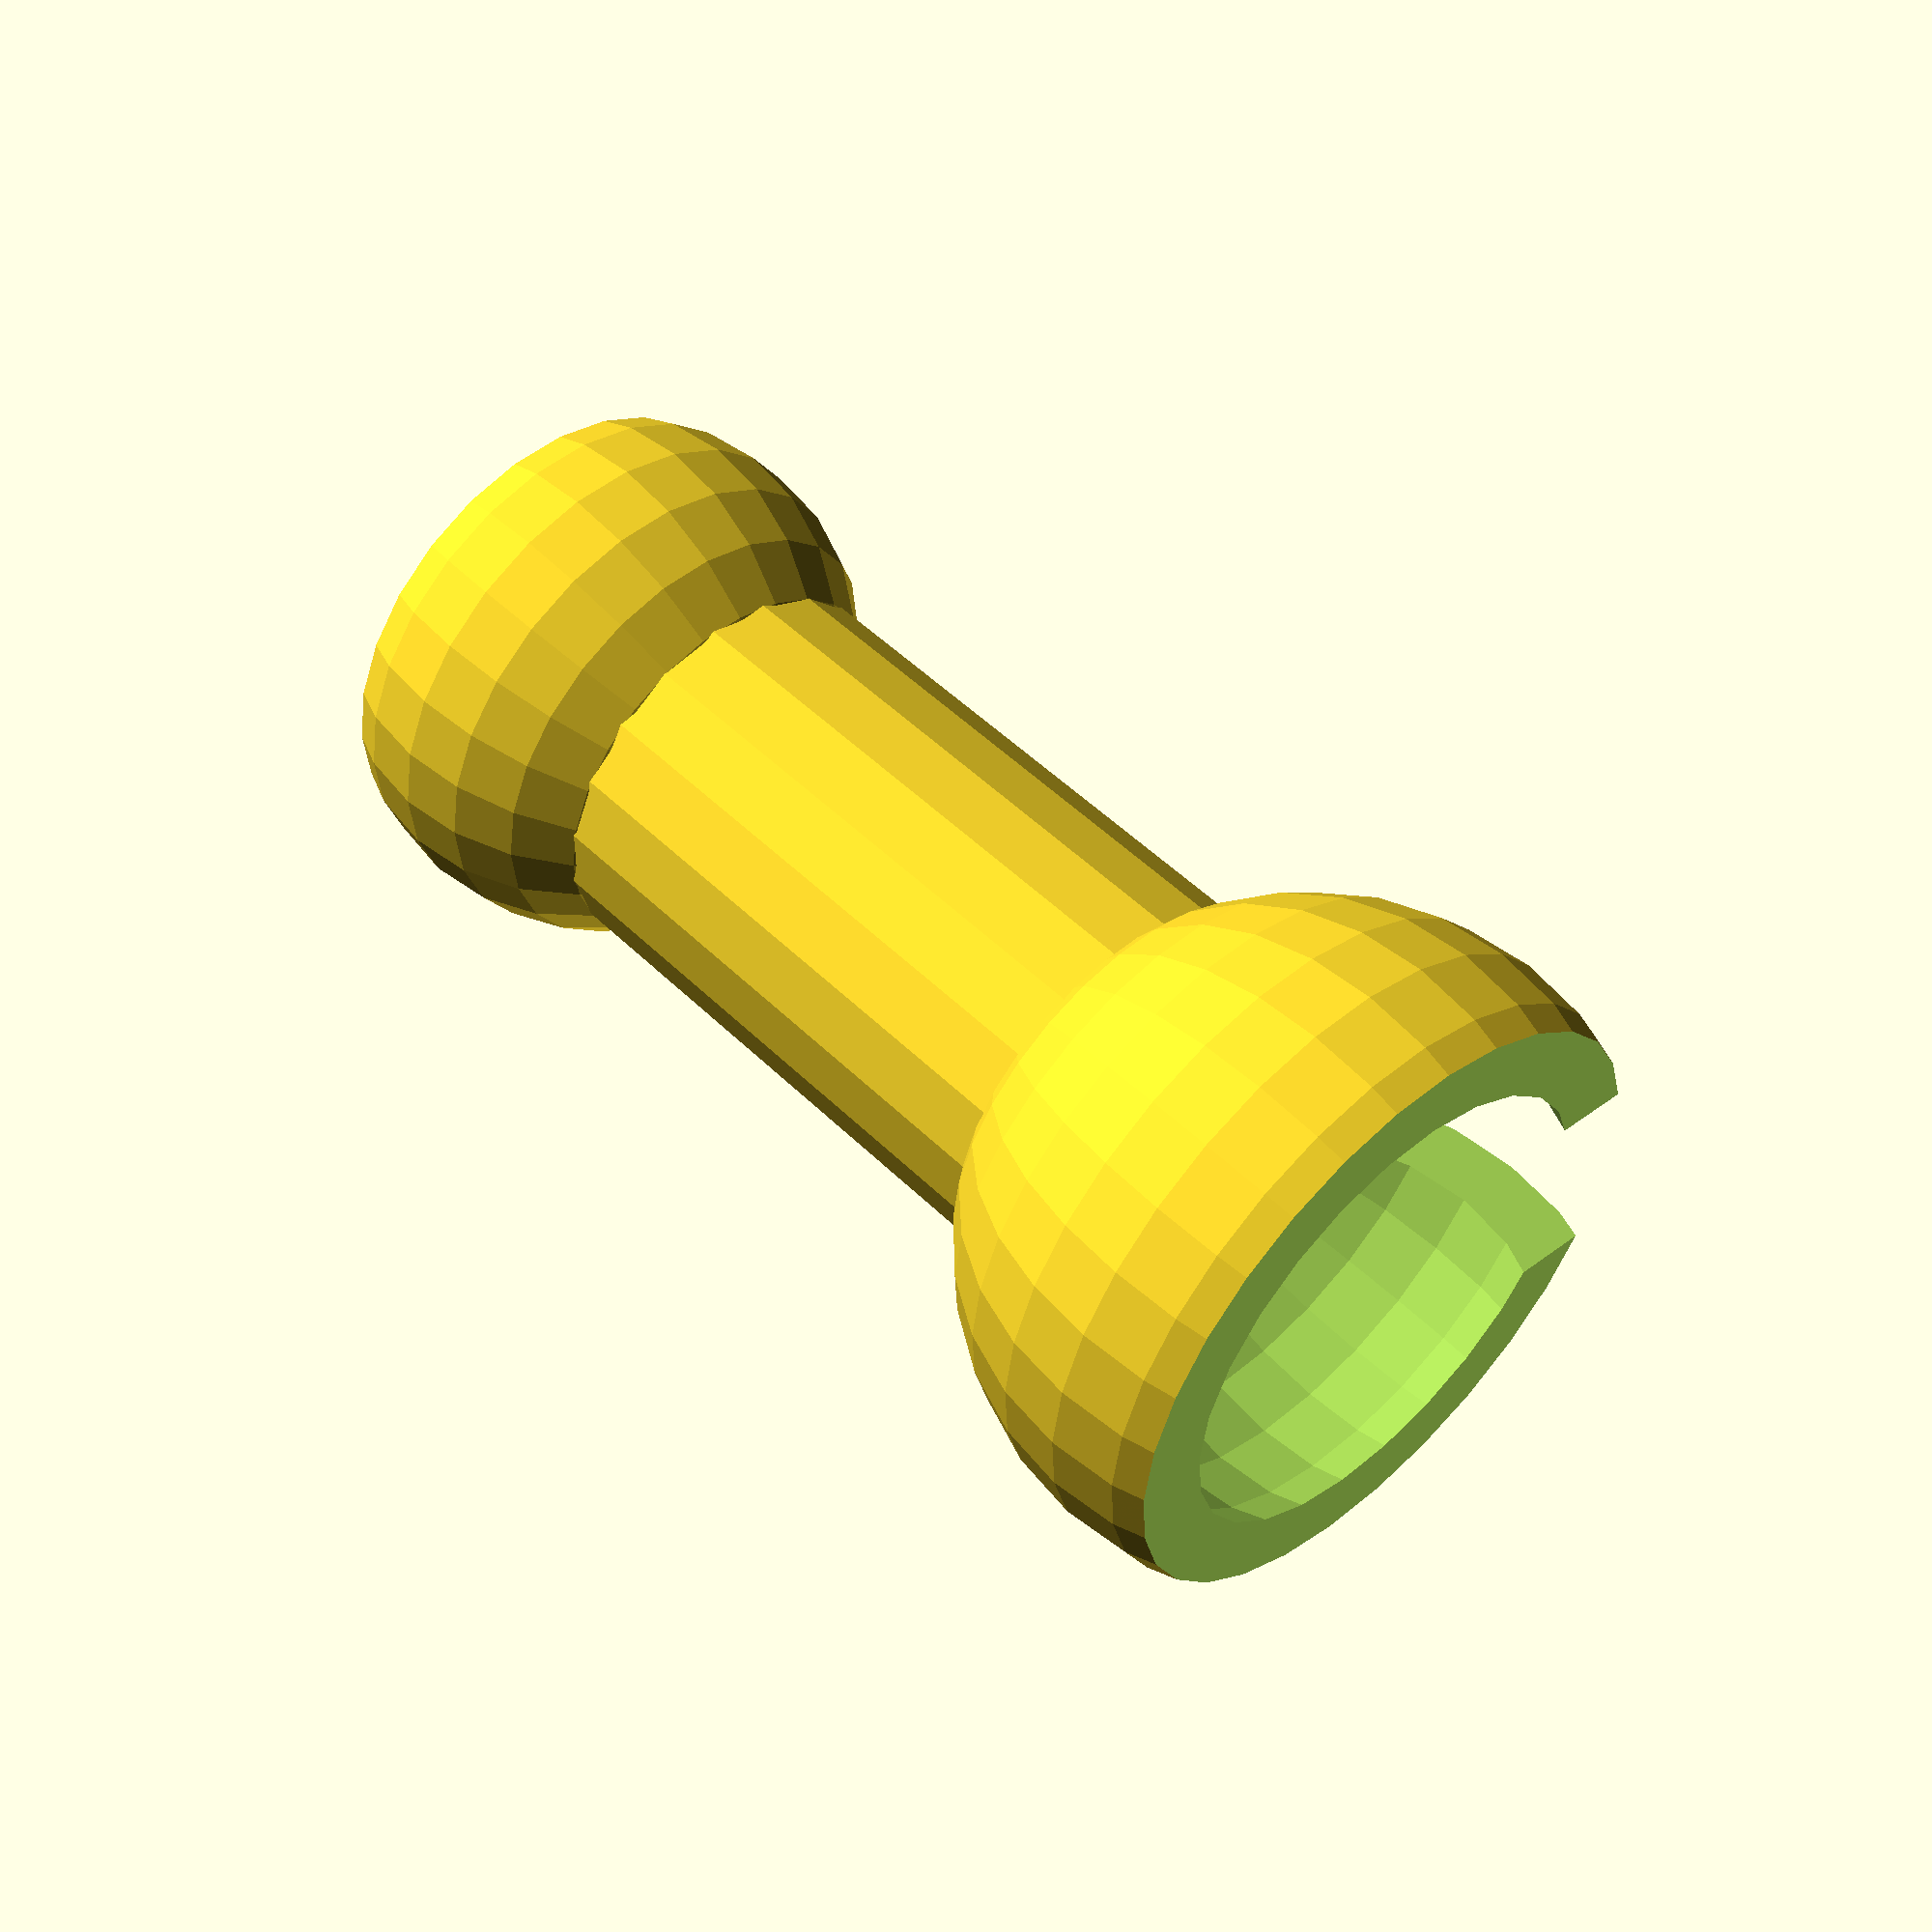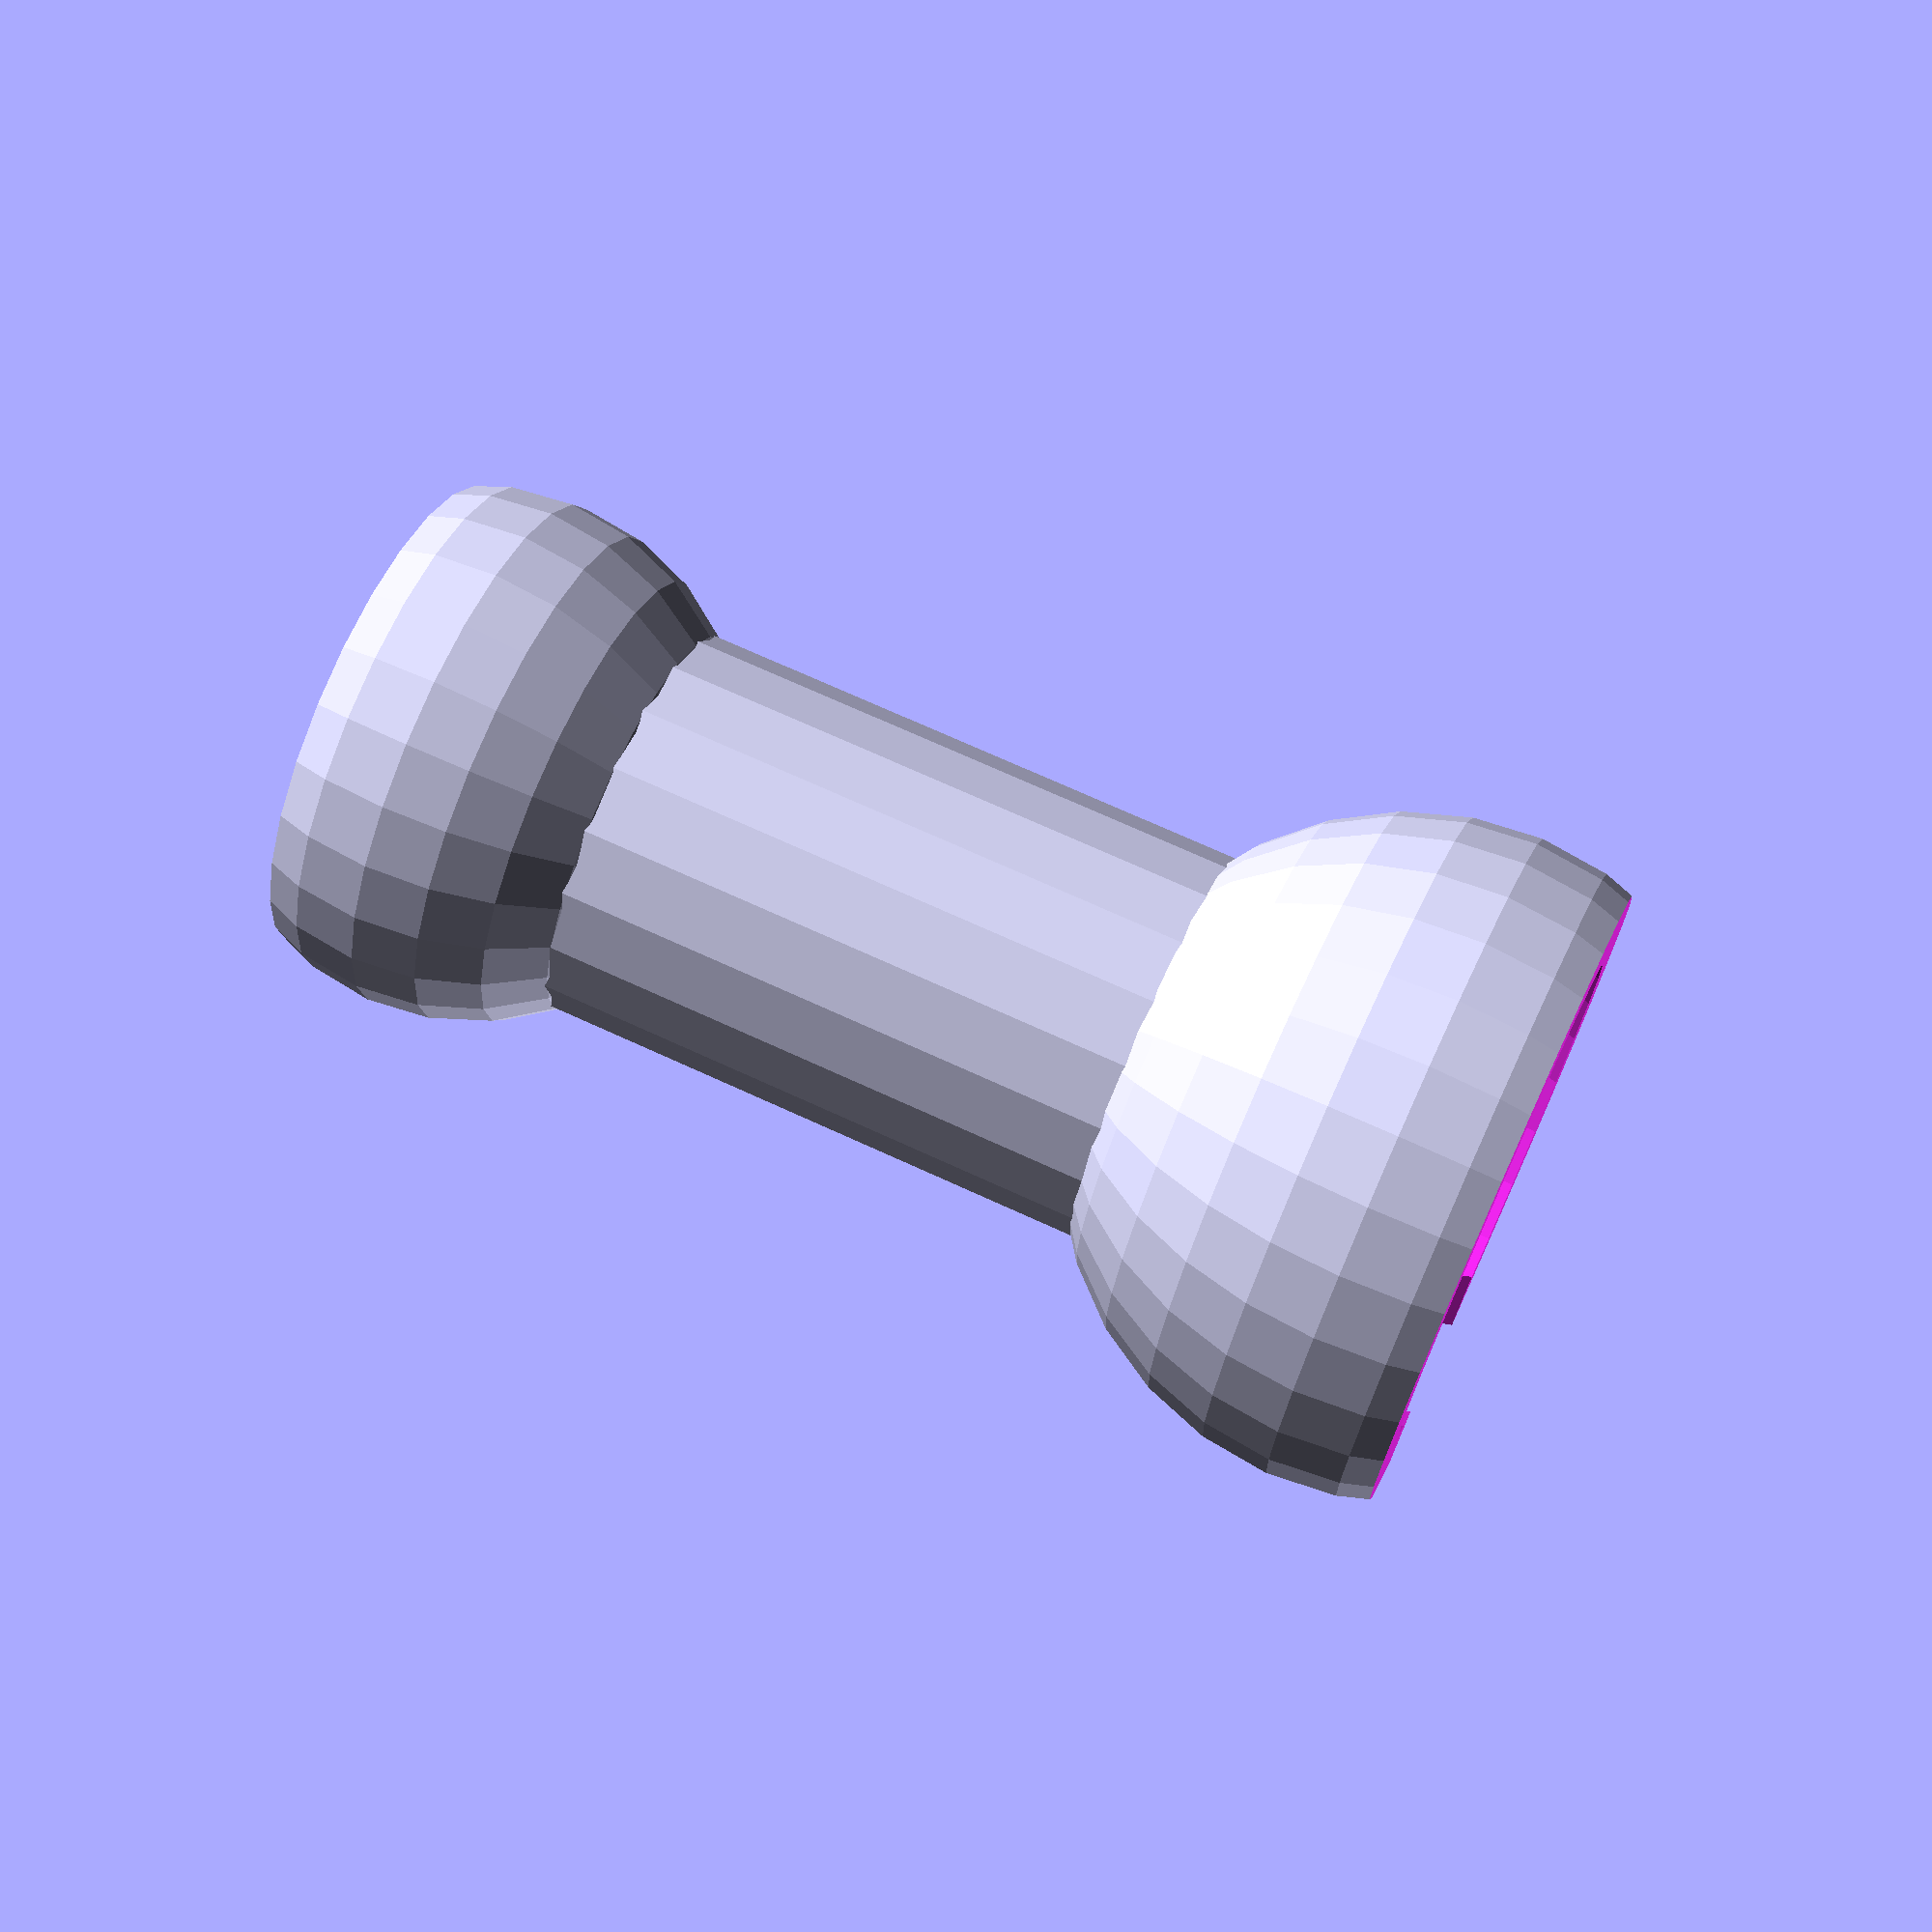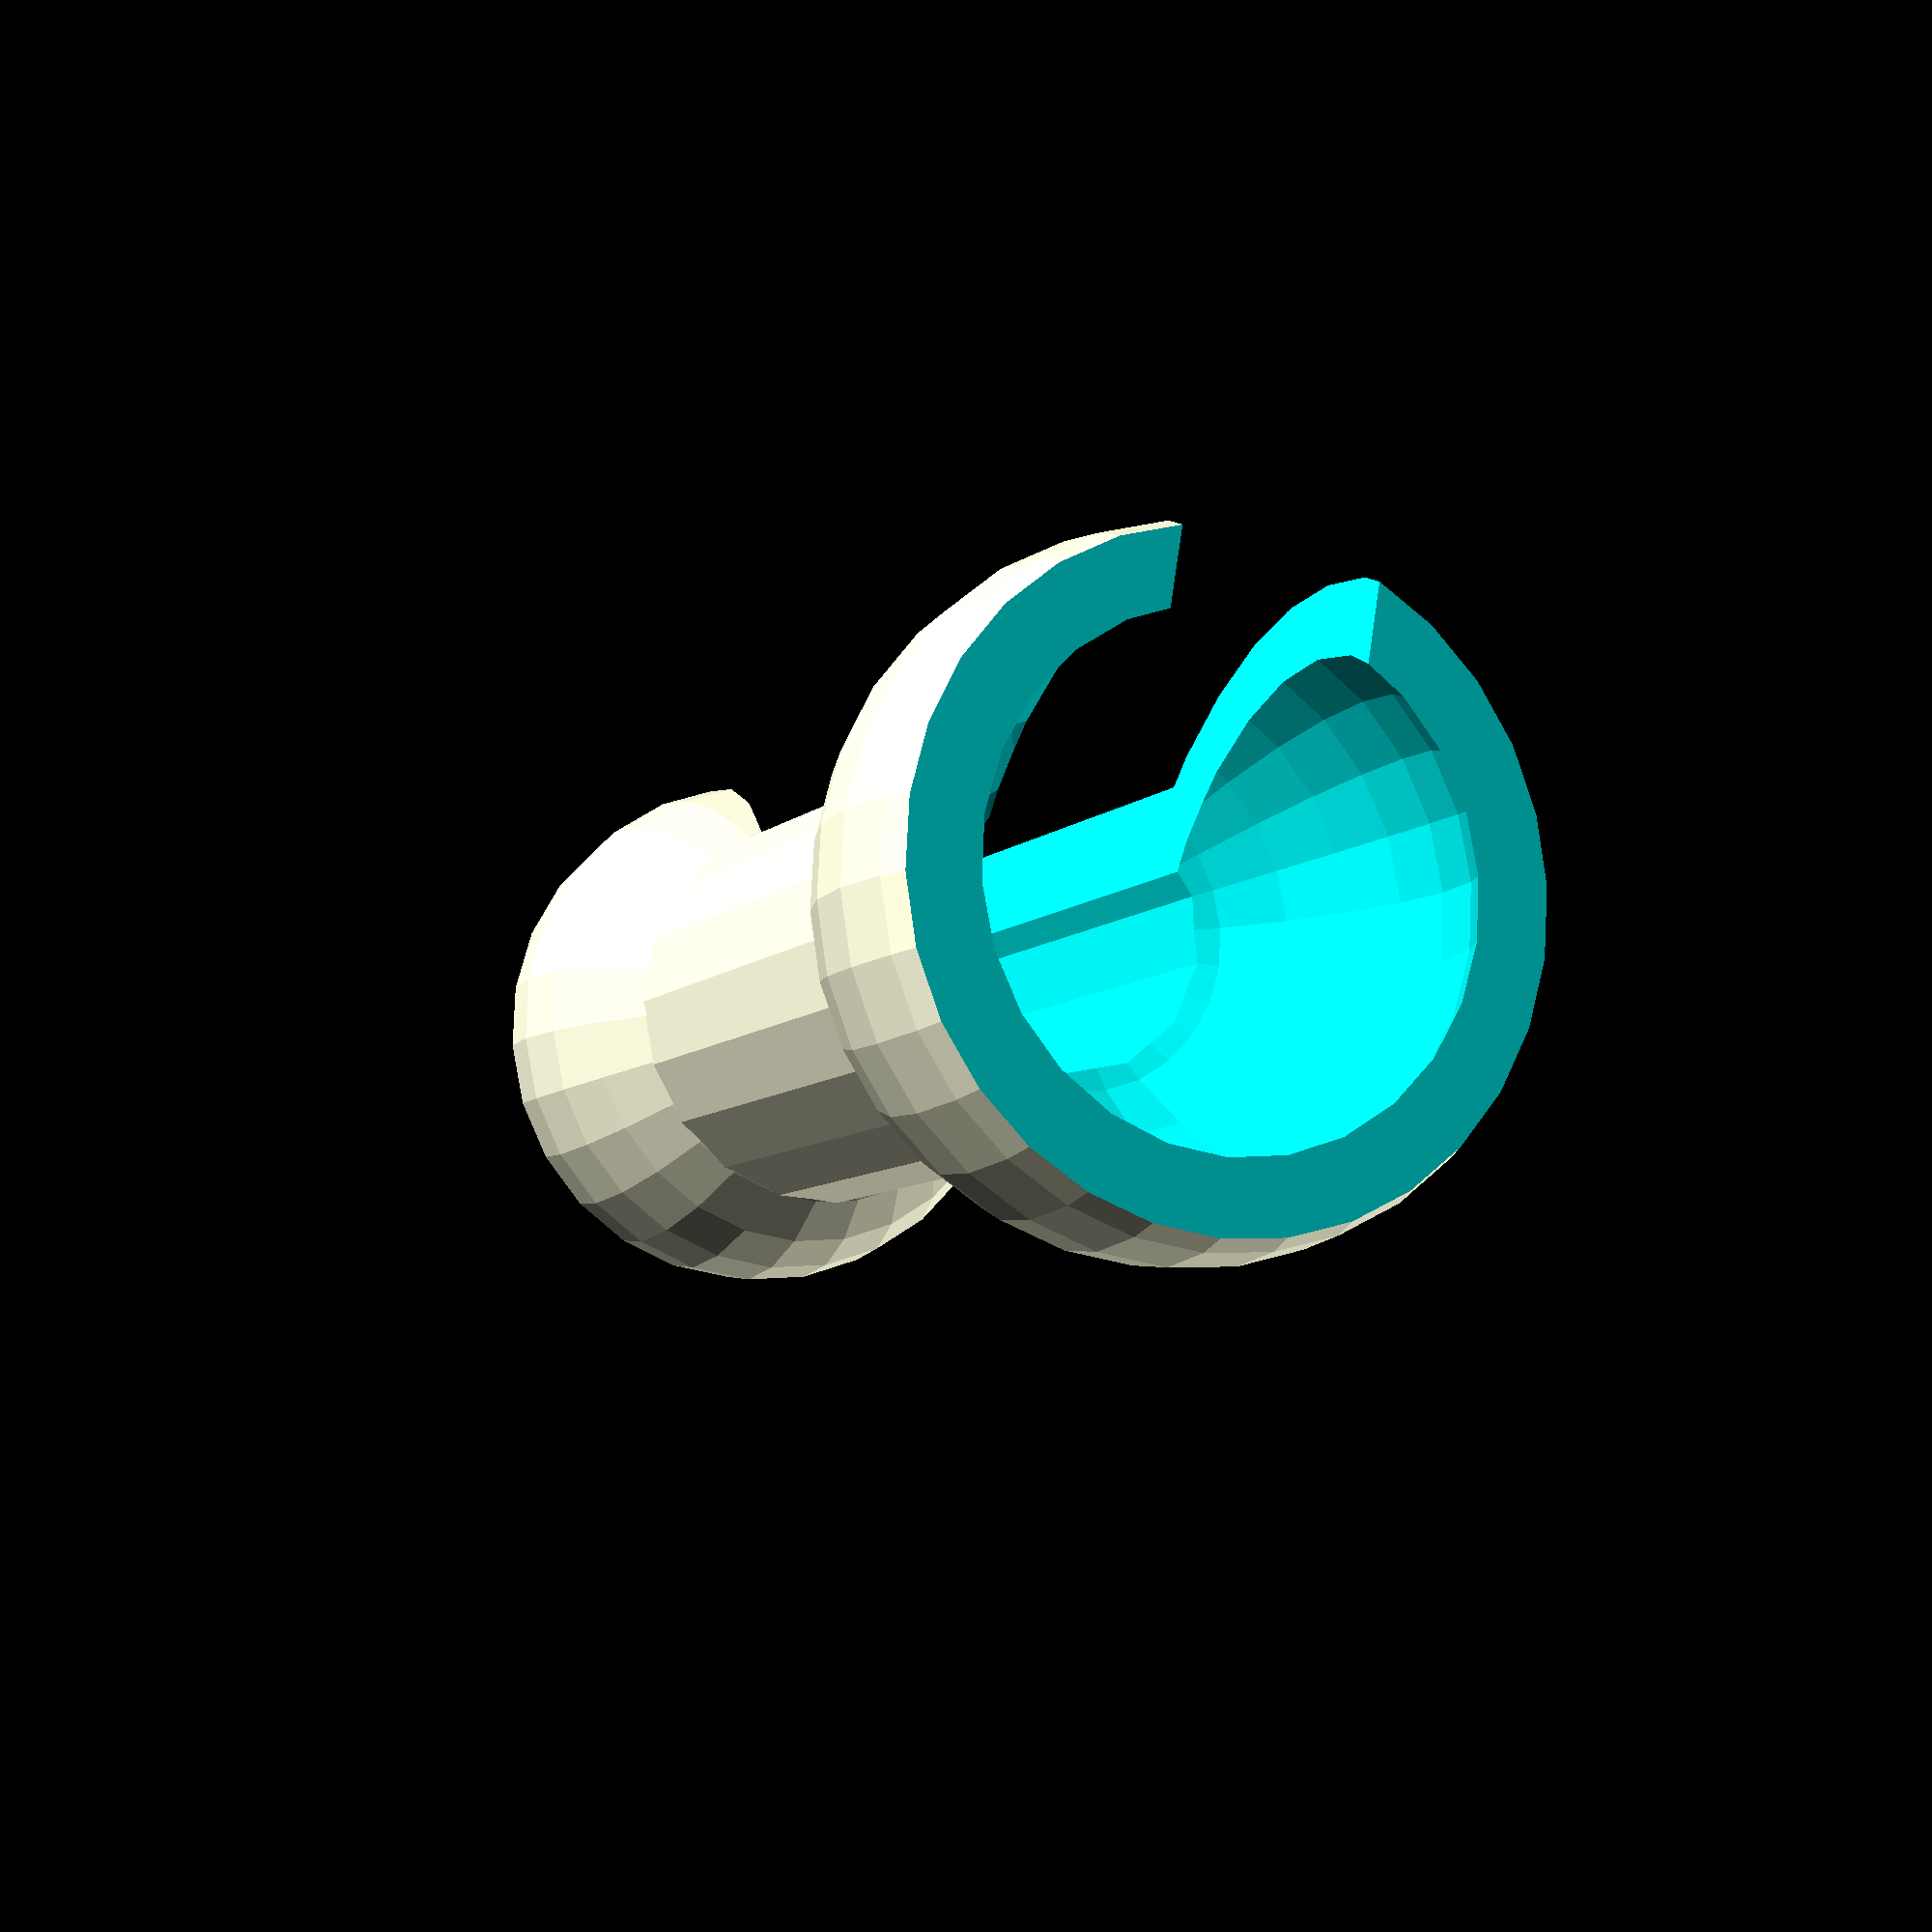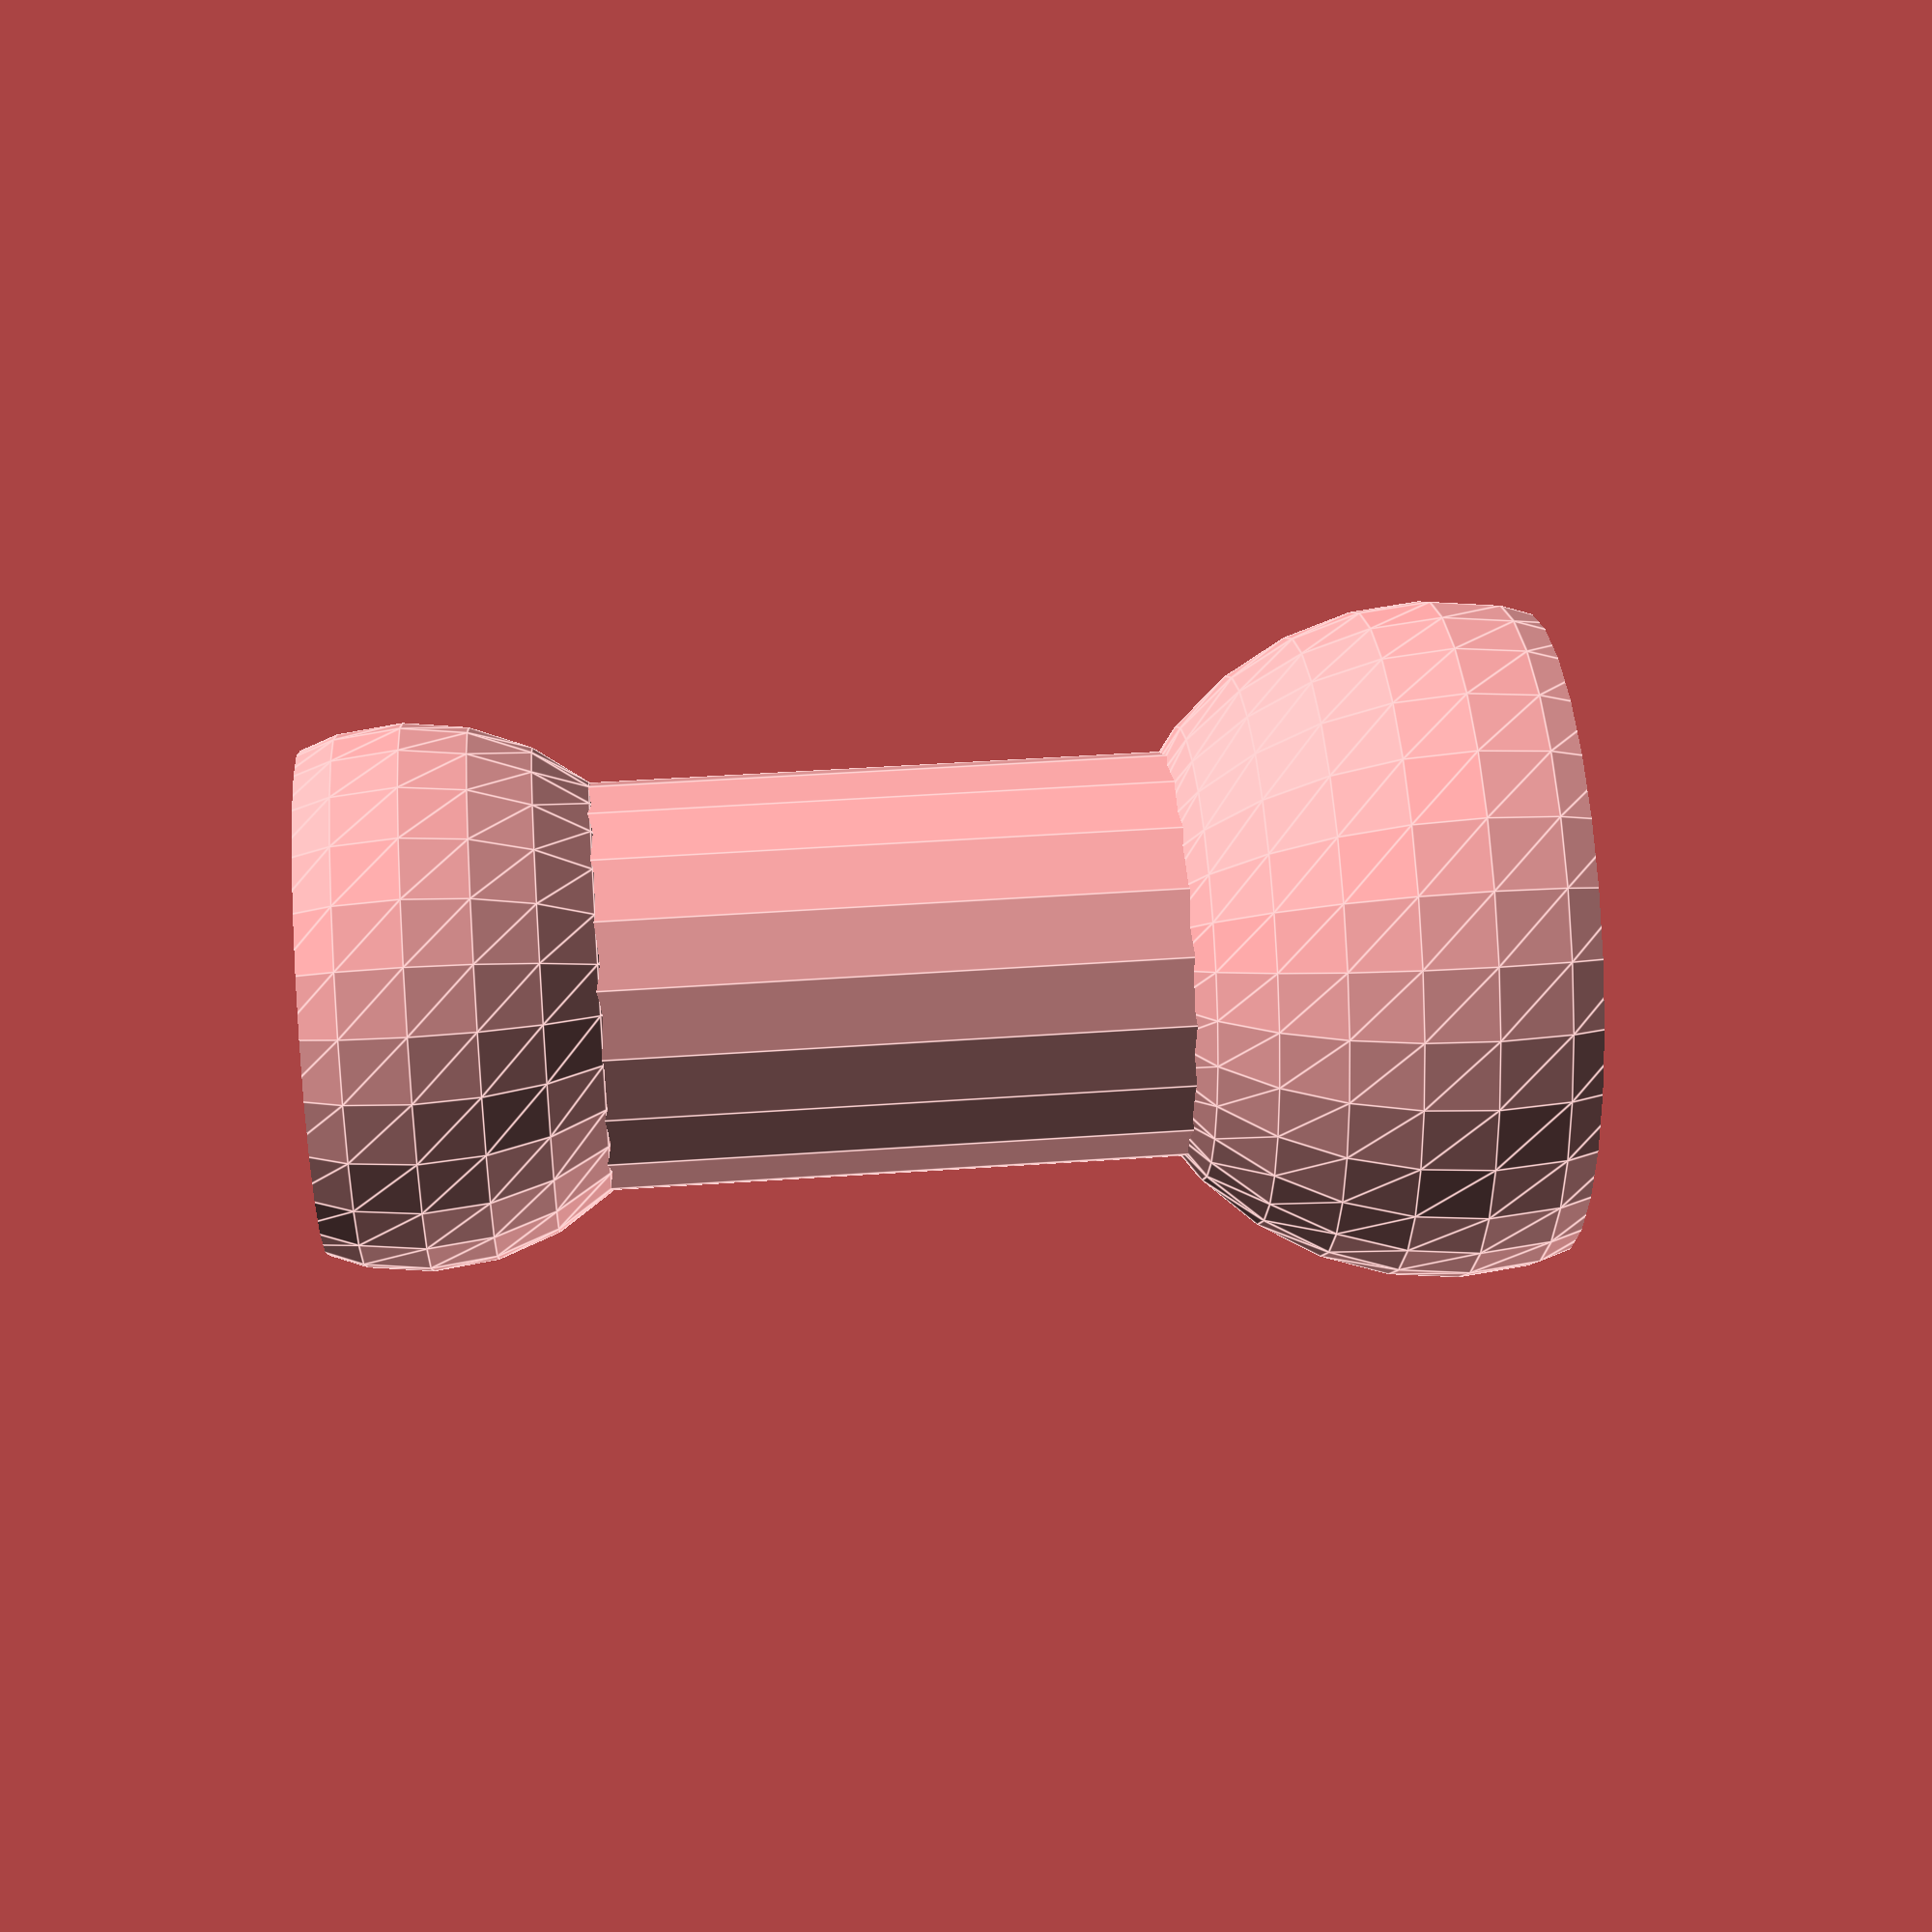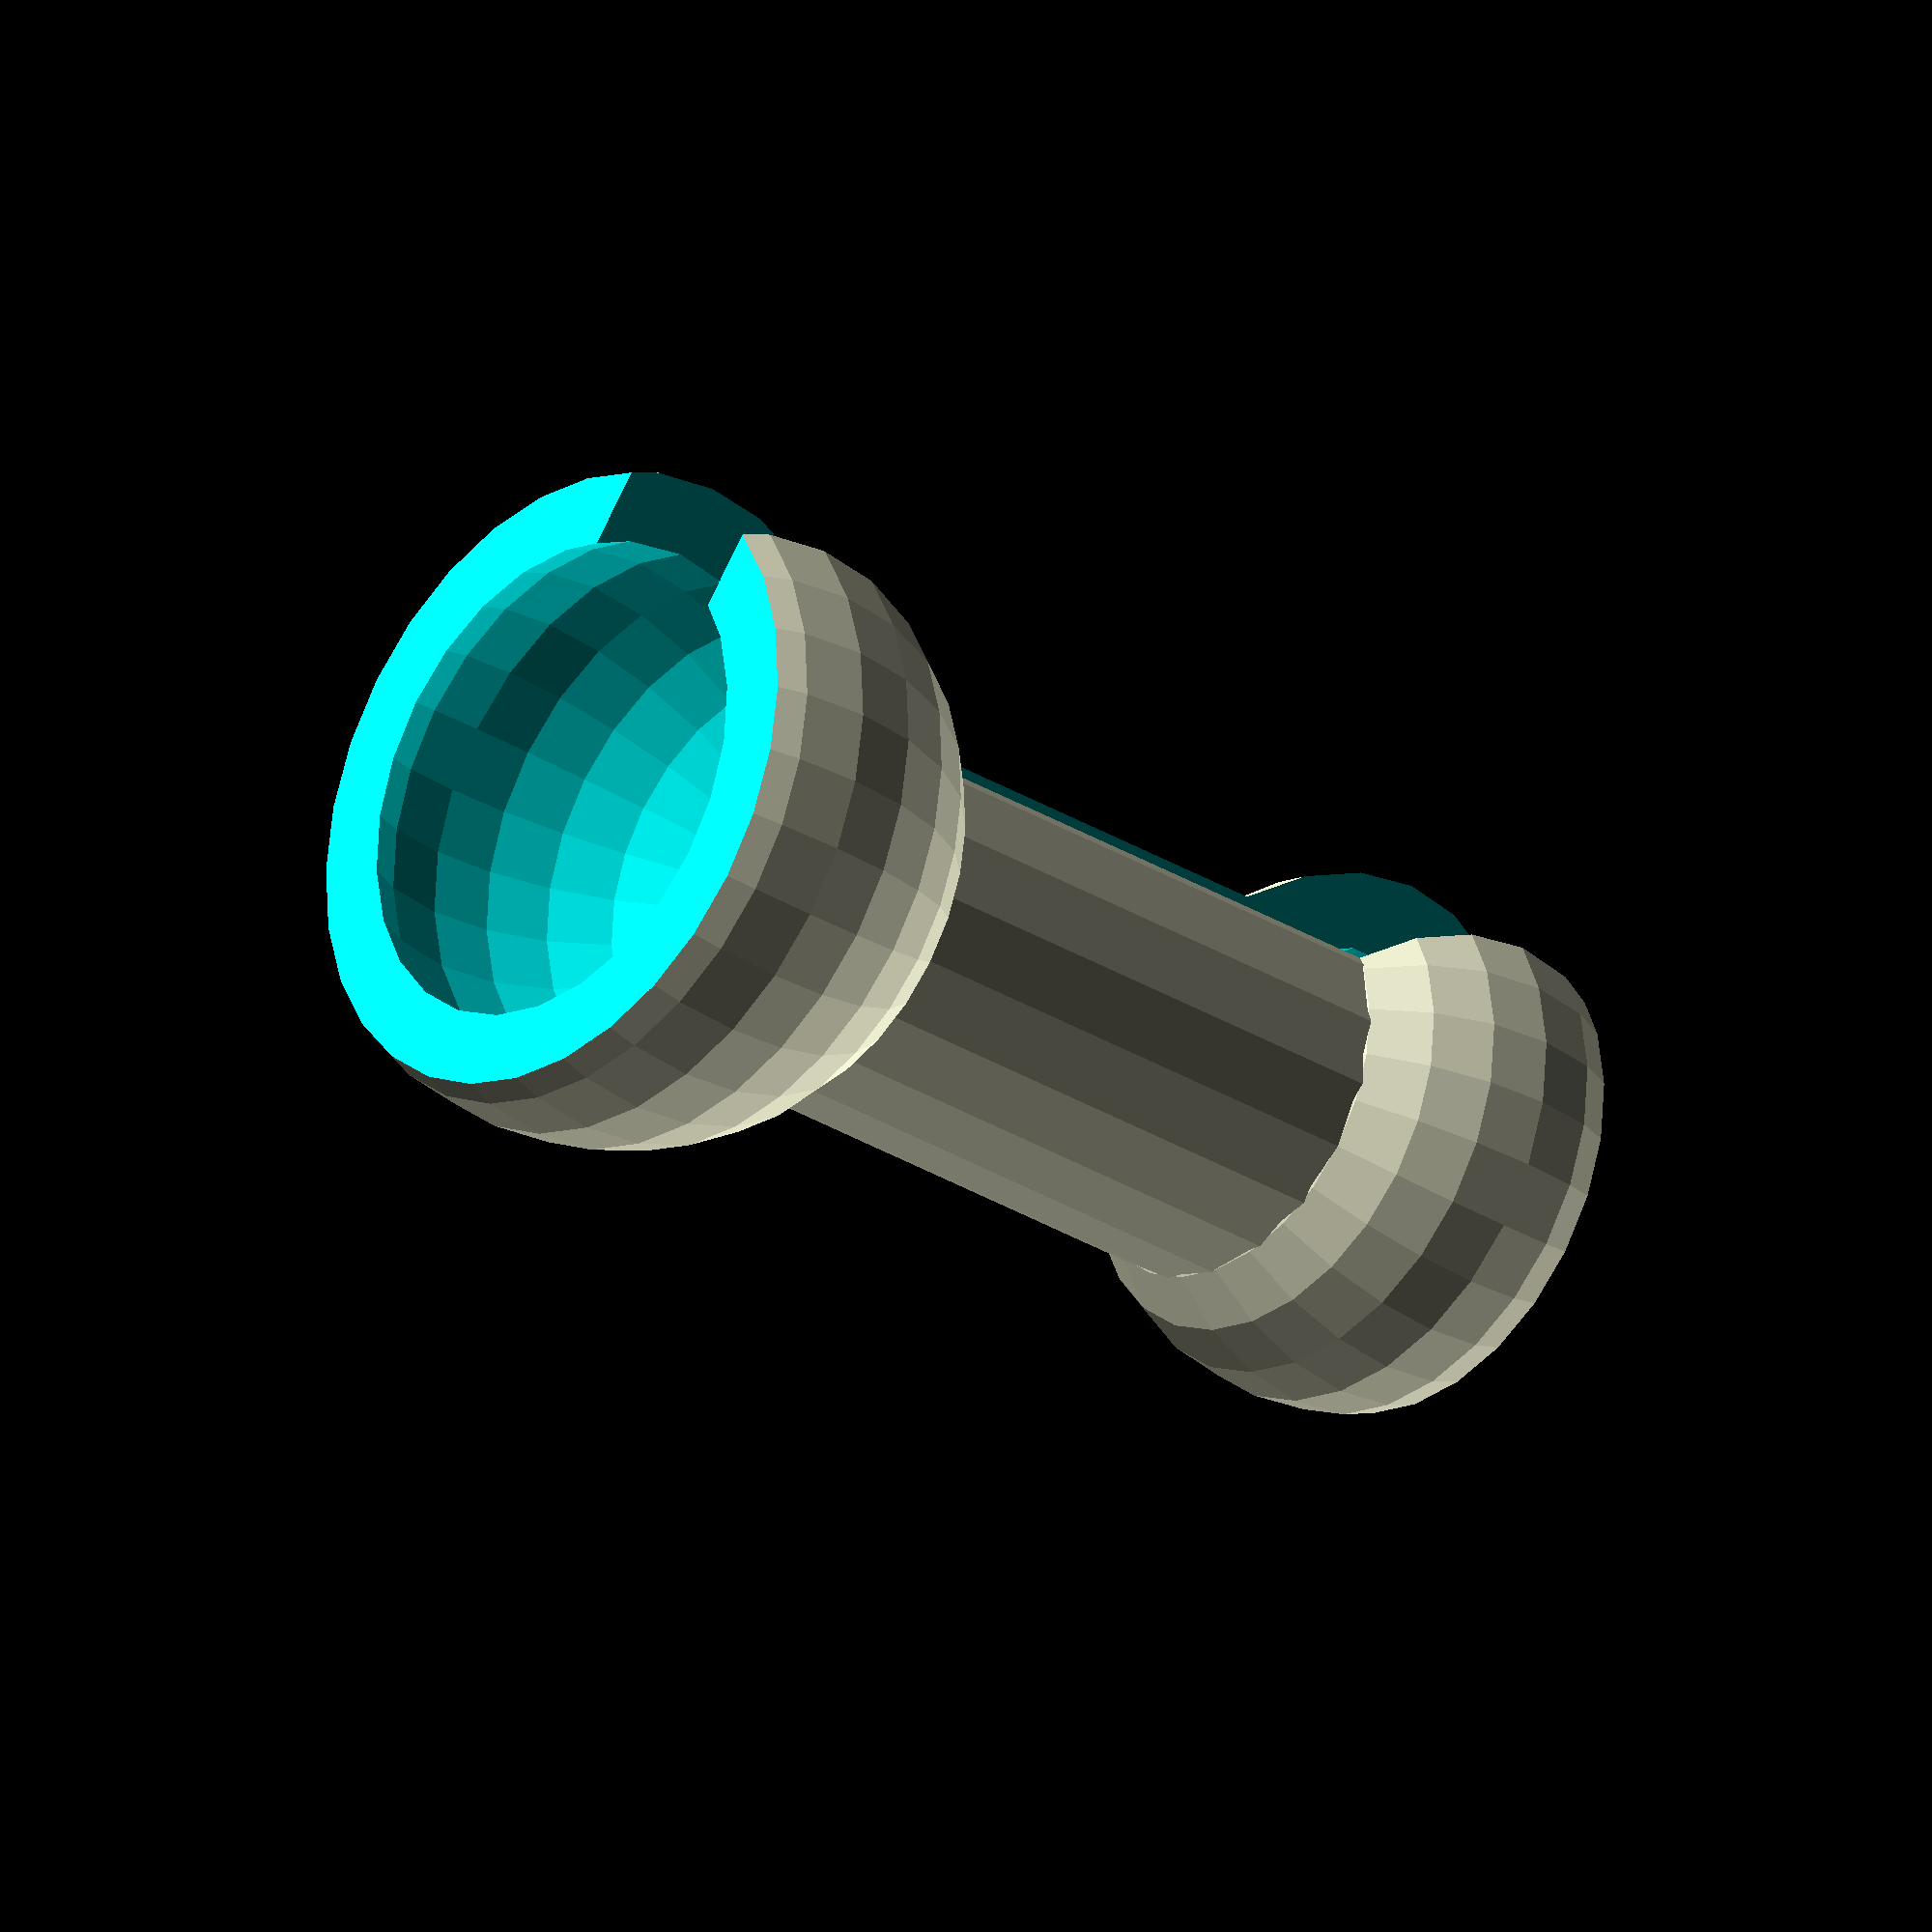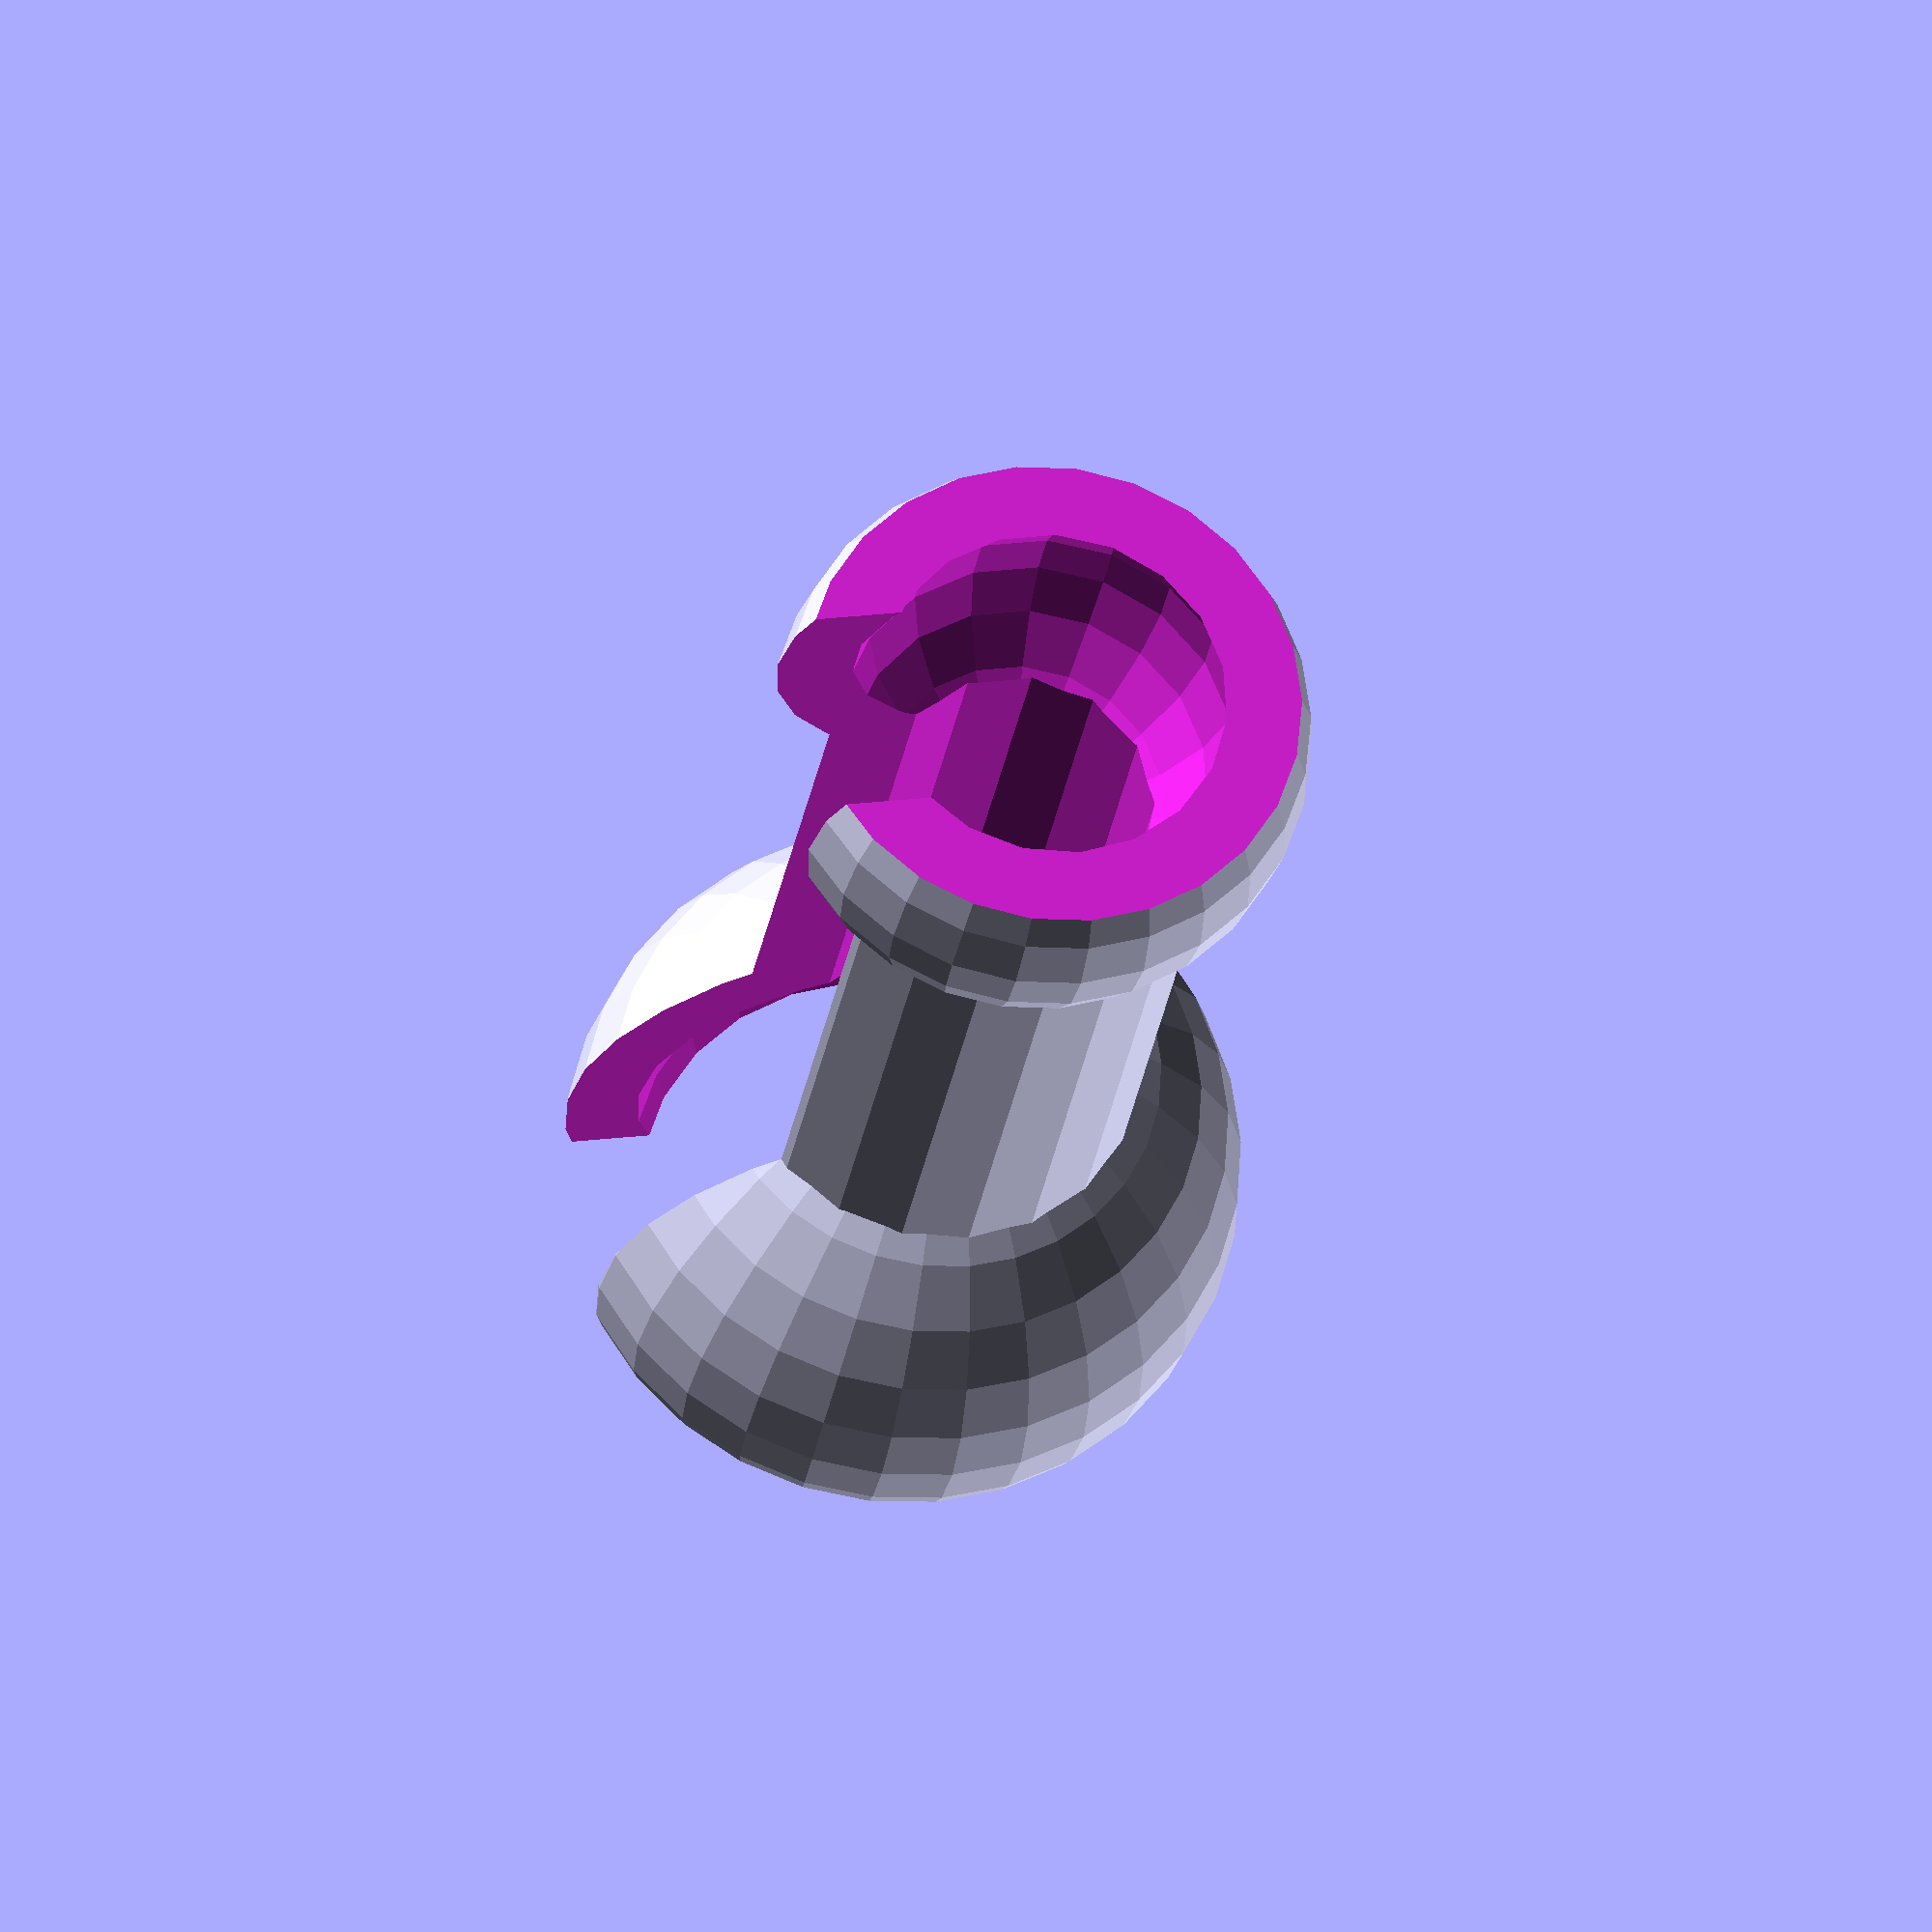
<openscad>
//This is the height from the center of the large ball to the cente of the small ball, not the overall height of the object.
//Height of the shaft, not the full object
height=30; //[10:50]

//This is the reidus of the inner pipe (The amount of space you have to run cables.
//Inner Pipe radius
inner_pipe_radius=4;//[2:10] 

//This is the outer raidus of the small joint and the inner raidus of the outter joint.
//Outer joint size of the small ball joint and inner joint size of the large ball joint.
large_joint_inner_radius=8;//[4:12]

// How thick are the walls.
// Thickness of the walls
thickness=2;//[1:5]

difference(){
	union(){
		//The large ball joint, outter
		sphere(large_joint_inner_radius+thickness);

		//The outter shaft
		cylinder(h=height,r=inner_pipe_radius+thickness);

		//The small ball joint, outter
		translate([0,0,height]) sphere(large_joint_inner_radius);
	}

	//This cuts the inner pipe.  The place for the cables
	cylinder(h=height,r=inner_pipe_radius);
	
	//This cuts the inner part of the large ball joint
	sphere(large_joint_inner_radius);

	//This cuts the inner part of the small ball joint
	translate([0,0,height]) sphere(large_joint_inner_radius-thickness);

	//This cuts the bottom of the large outter joint
	translate([-large_joint_inner_radius-thickness,-large_joint_inner_radius-thickness,-large_joint_inner_radius-thickness]) cube([(large_joint_inner_radius+thickness)*2,(large_joint_inner_radius+thickness)*2,(large_joint_inner_radius+thickness)*.7]);

	//This cuts the top of the small inner joint.  Needed a little more than calculated.  Needed to be a little more then calculated.
	translate([-large_joint_inner_radius,-large_joint_inner_radius,height+((large_joint_inner_radius+thickness)*.3)]) cube([large_joint_inner_radius*2,large_joint_inner_radius*2,(large_joint_inner_radius*2)]);
	
	//This is the slot
	translate([-inner_pipe_radius+(thickness/2),-large_joint_inner_radius-thickness,-large_joint_inner_radius-thickness]) cube([(inner_pipe_radius*2)-thickness,large_joint_inner_radius+thickness,height+((large_joint_inner_radius+thickness)*2)]) cube([((large_joint_inner_radius+thickness)*.7)+(large_joint_inner_radius*.7)]);
}
</openscad>
<views>
elev=309.2 azim=81.1 roll=136.7 proj=p view=solid
elev=109.2 azim=153.1 roll=65.3 proj=p view=solid
elev=8.5 azim=170.7 roll=155.4 proj=p view=wireframe
elev=139.0 azim=215.9 roll=95.0 proj=p view=edges
elev=27.6 azim=140.9 roll=225.6 proj=o view=solid
elev=25.1 azim=81.3 roll=352.2 proj=o view=wireframe
</views>
